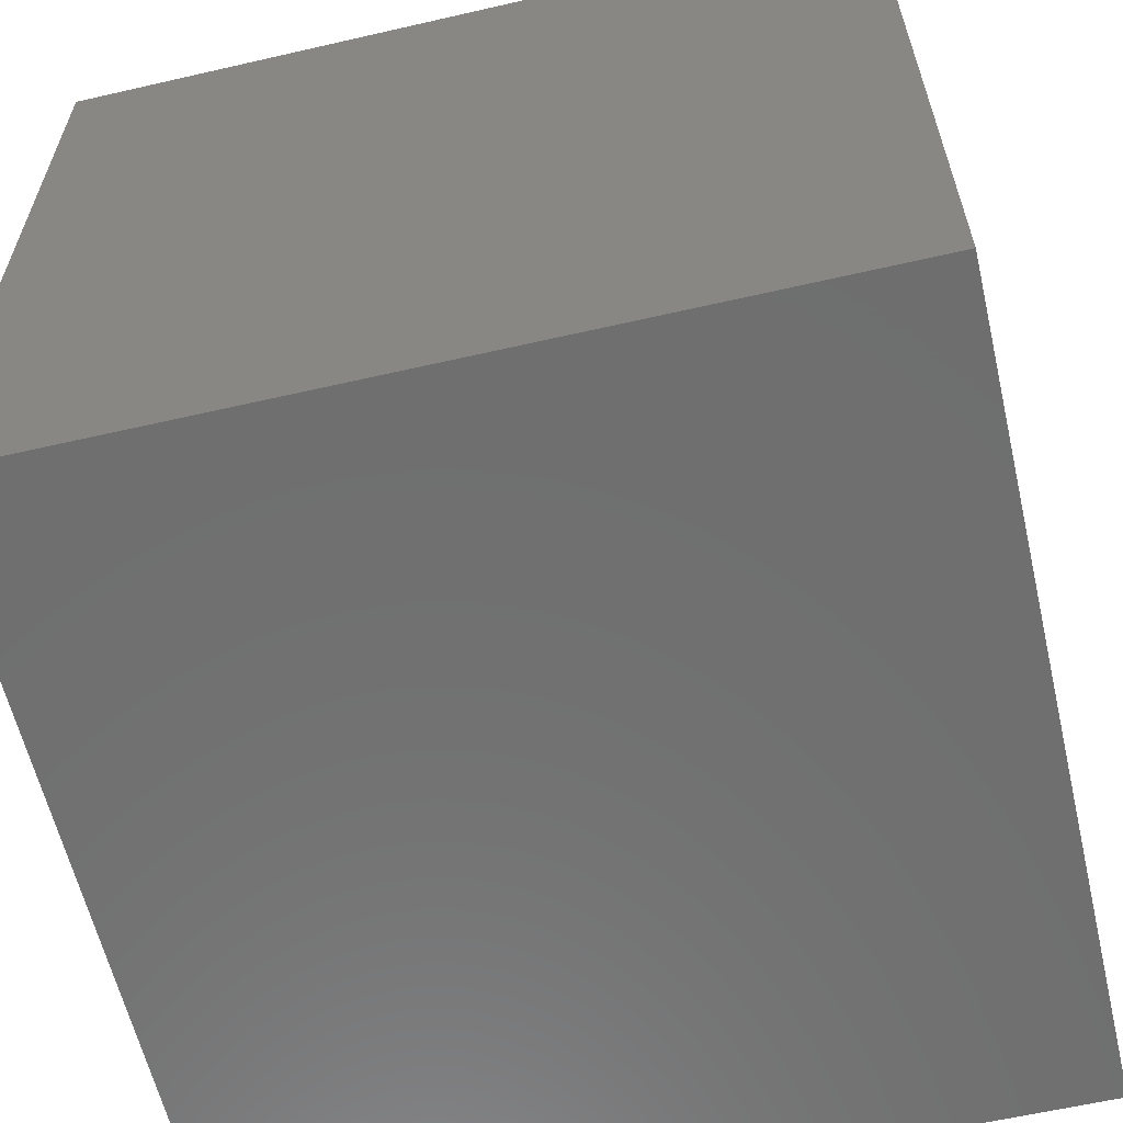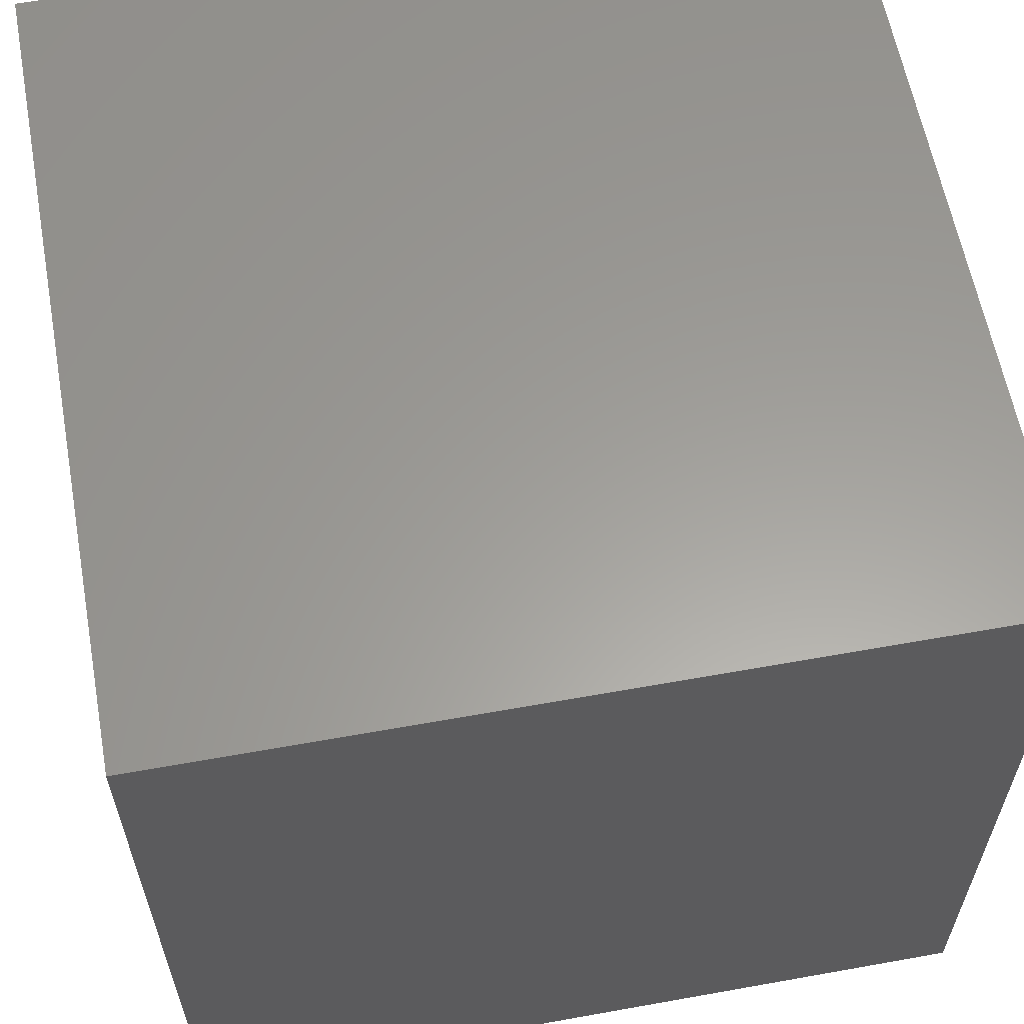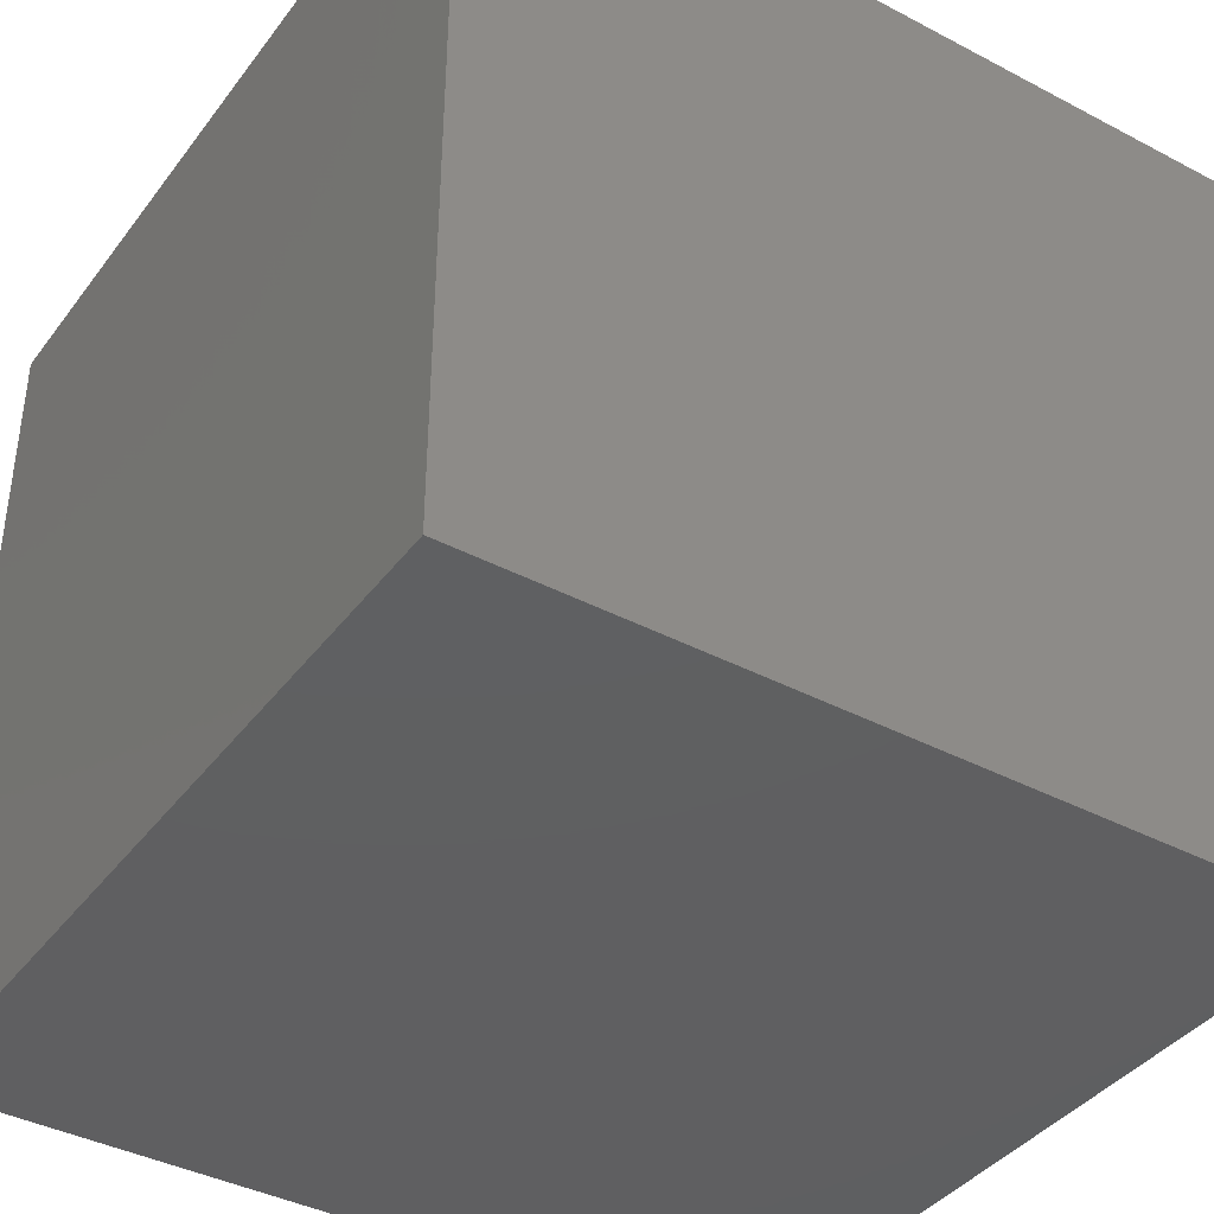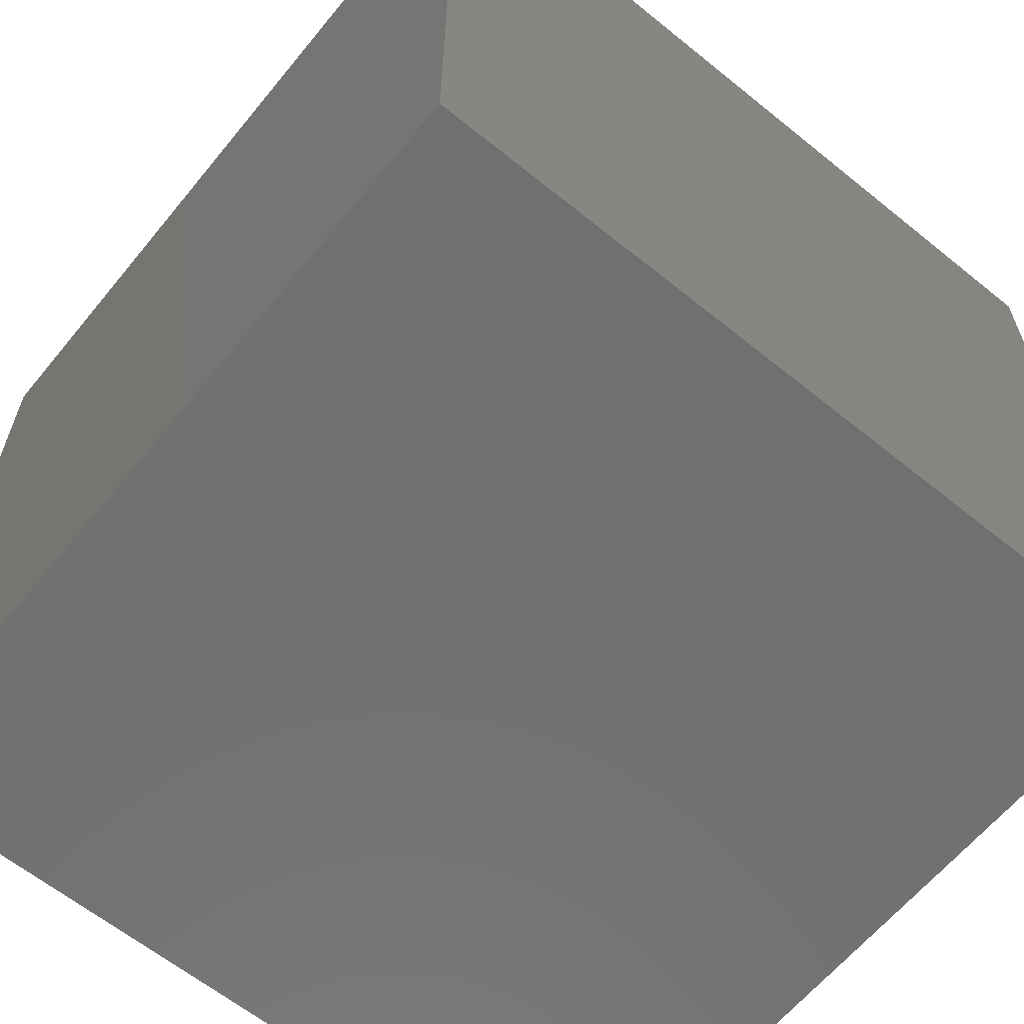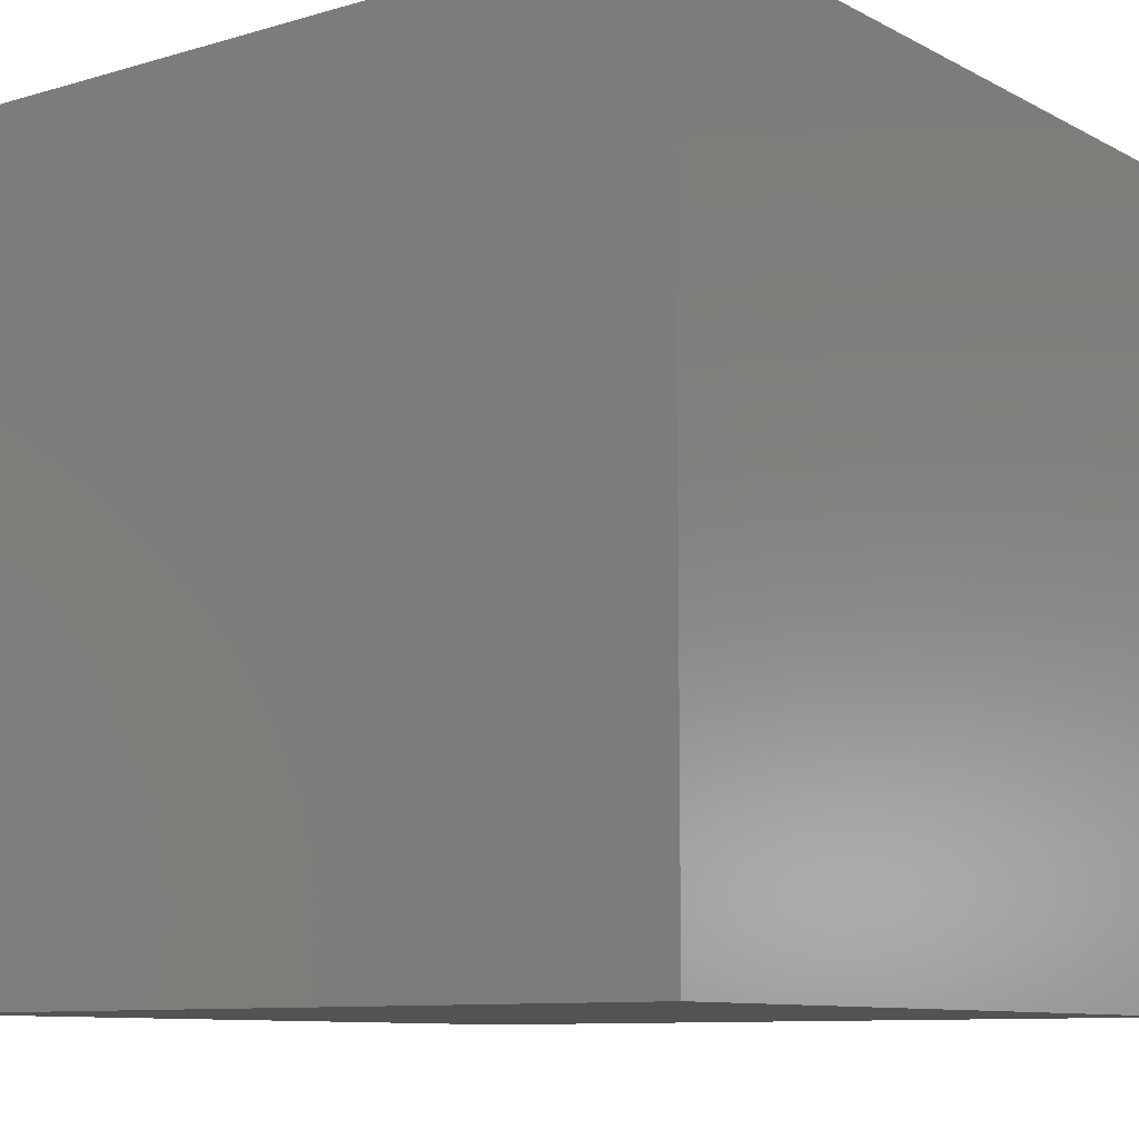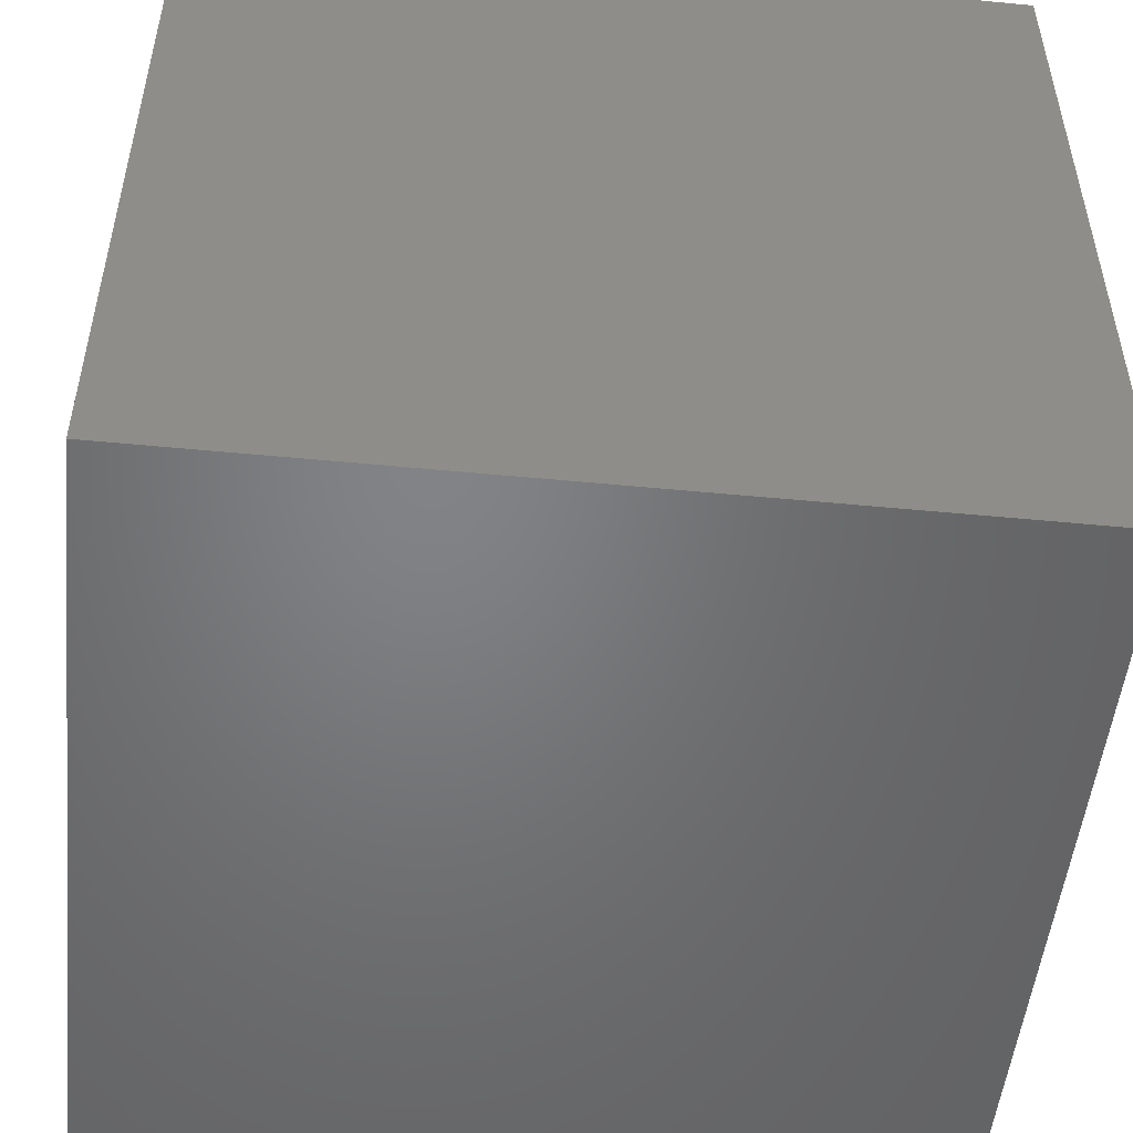
<metadata>
{"format":"stl","ext":"stl","renderer":"f3d","projection":"perspective","resolution":1024,"background":"white","views":[{"elev":-60.9,"azim":103.2,"up":"+Y"},{"elev":60.6,"azim":169.6,"up":"+Z"},{"elev":-39.7,"azim":56.9,"up":"+Y"},{"elev":-62.8,"azim":50.7,"up":"+Z"},{"elev":-9.6,"azim":-142.9,"up":"+Y"},{"elev":-51.1,"azim":84.0,"up":"+Z"}]}
</metadata>
<code>
# stl→obj: 8 verts, 12 faces
v 0 5 2
v -1 5 2
v 0 4 2
v -1 4 2
v 0 4 1
v -1 4 1
v 0 5 1
v -1 5 1
f 1 2 3
f 3 2 4
f 5 6 7
f 7 6 8
f 4 6 3
f 3 6 5
f 2 8 4
f 4 8 6
f 1 7 2
f 2 7 8
f 3 5 1
f 1 5 7

</code>
